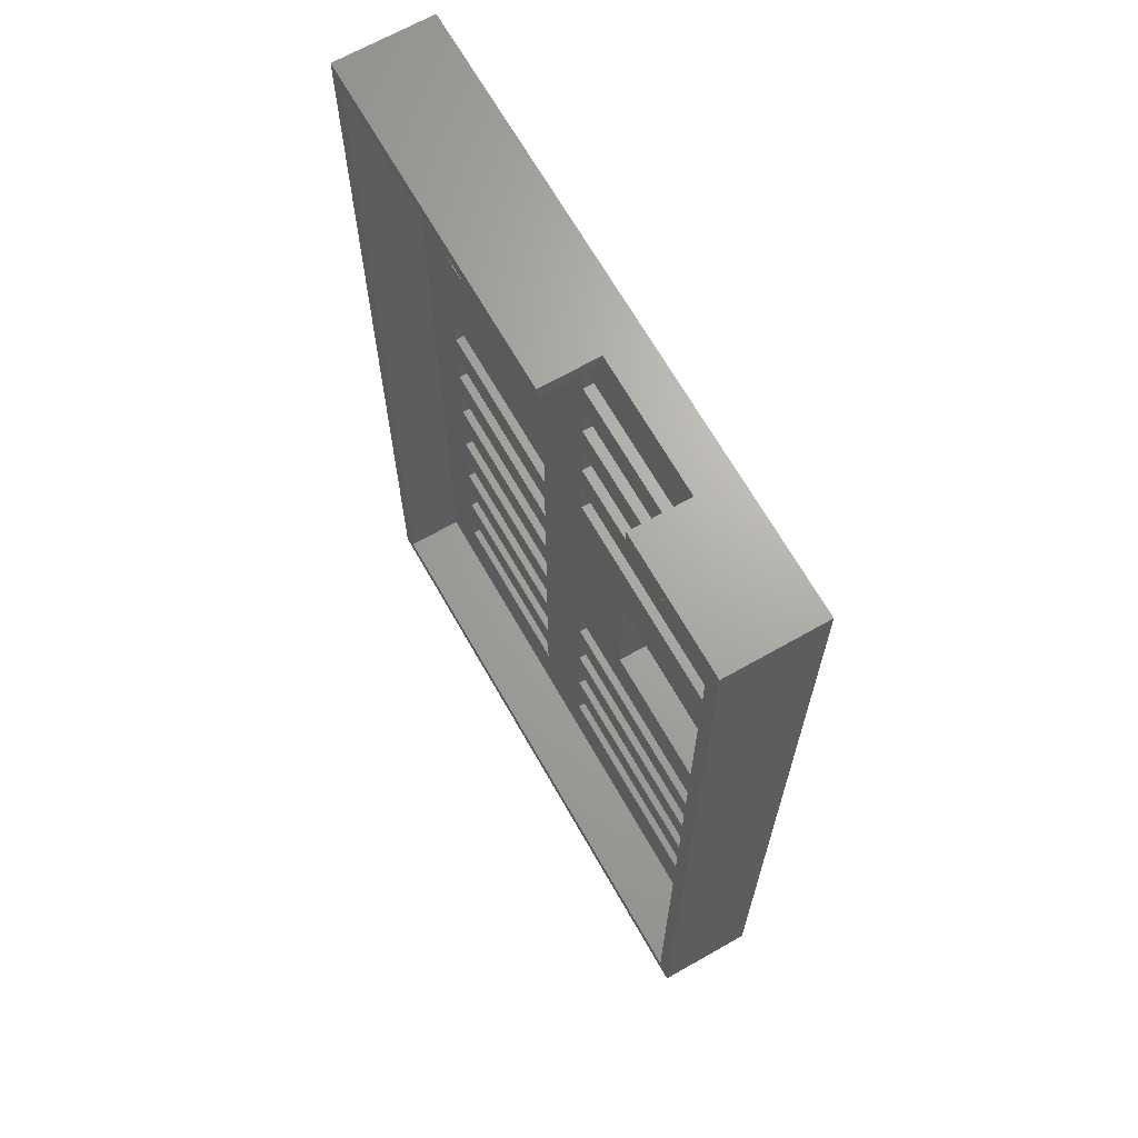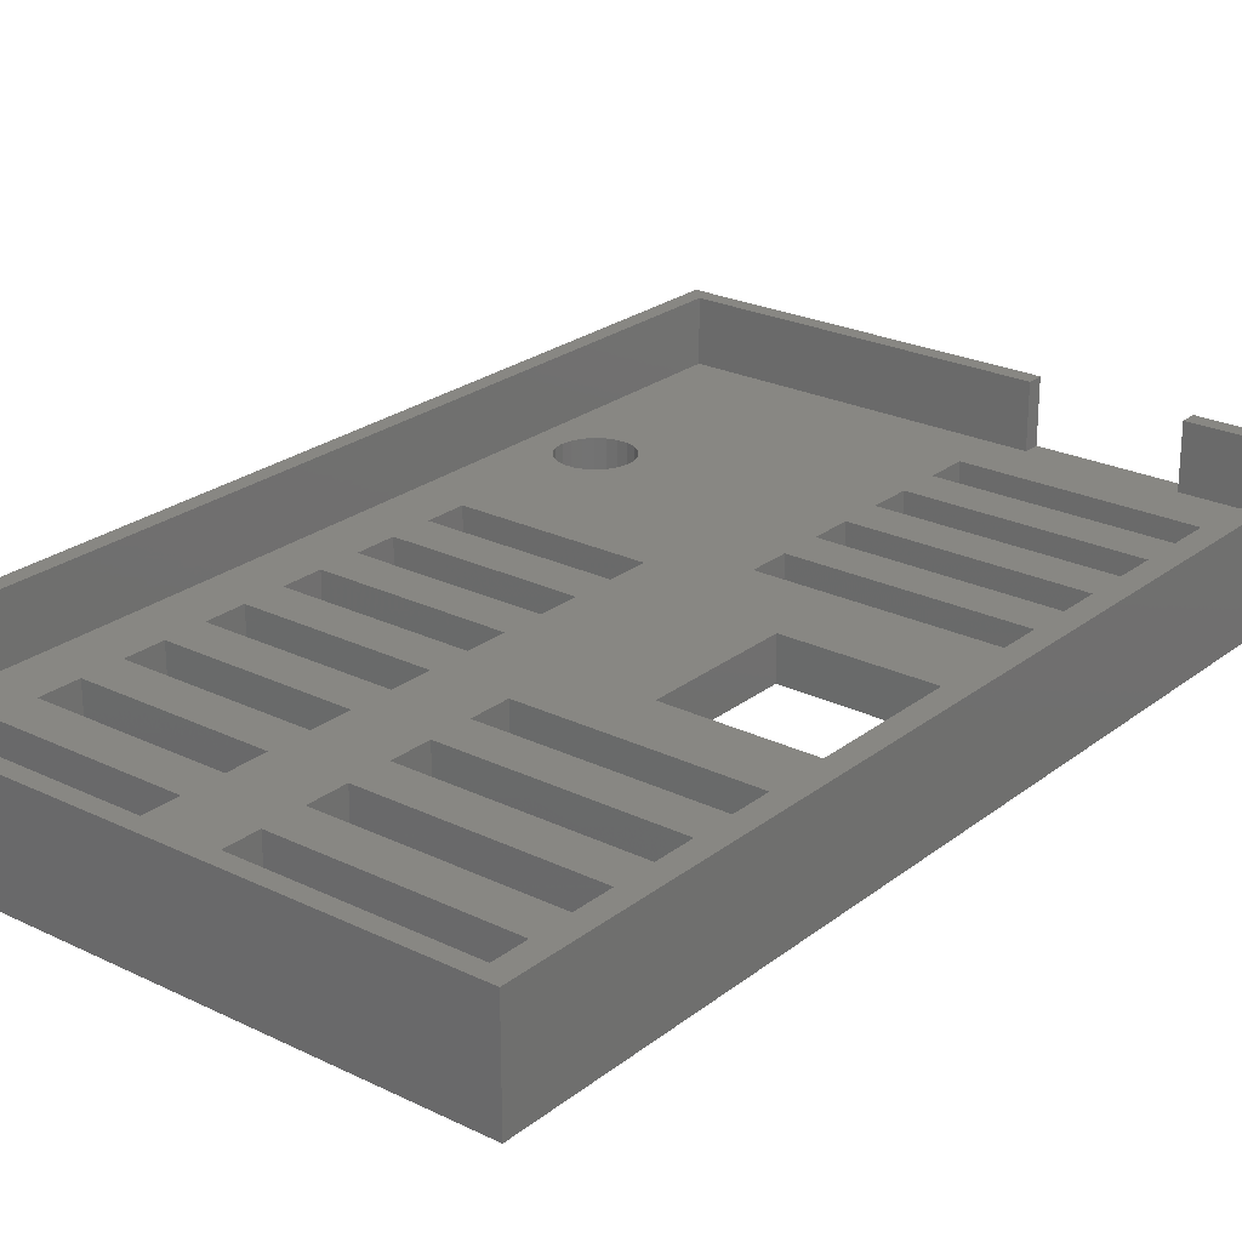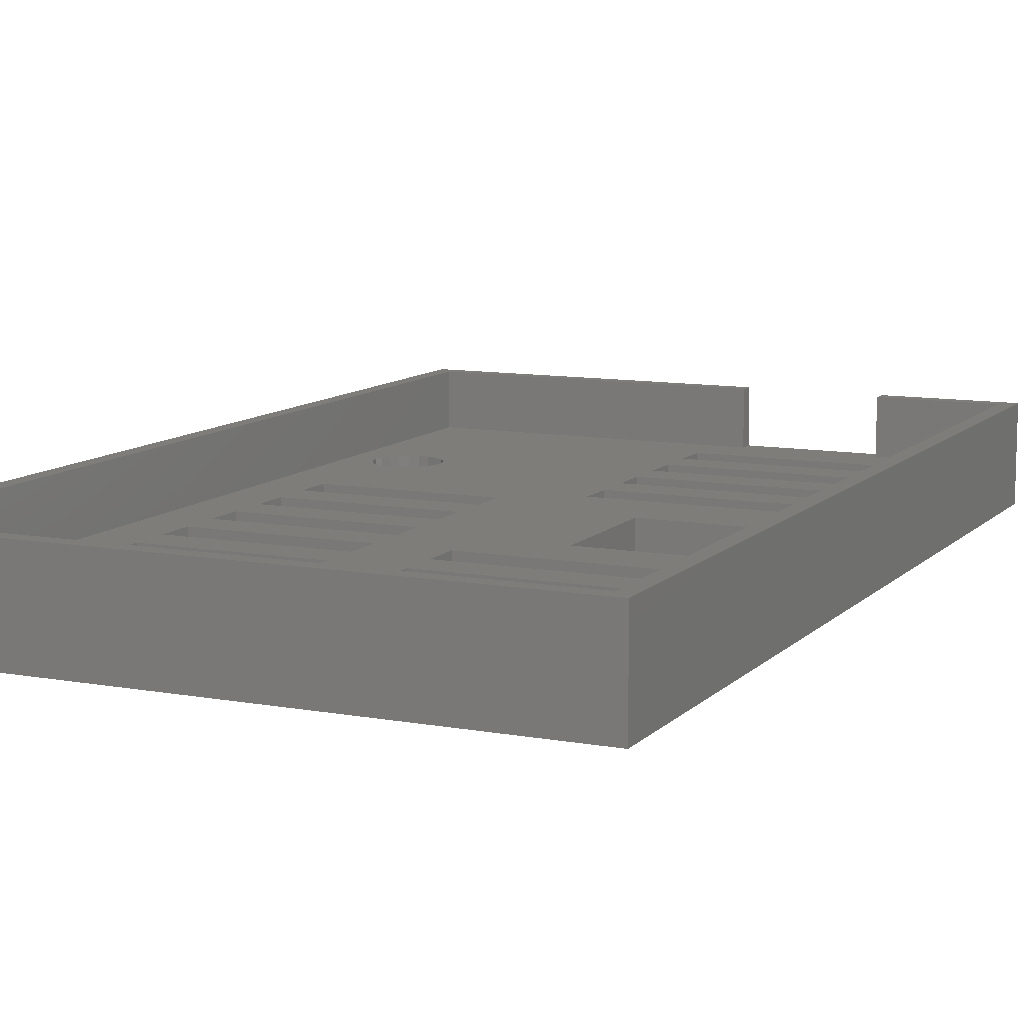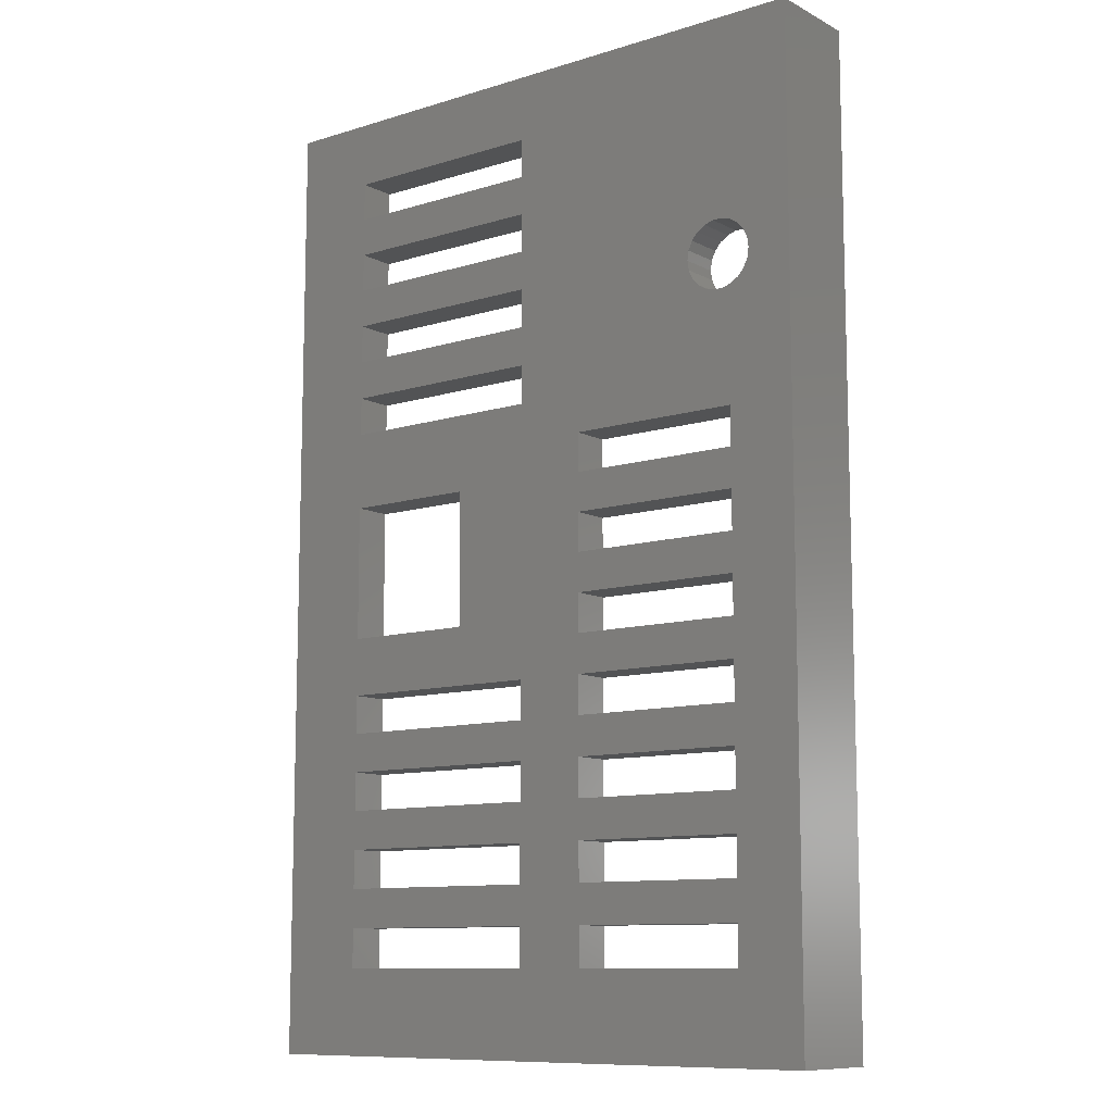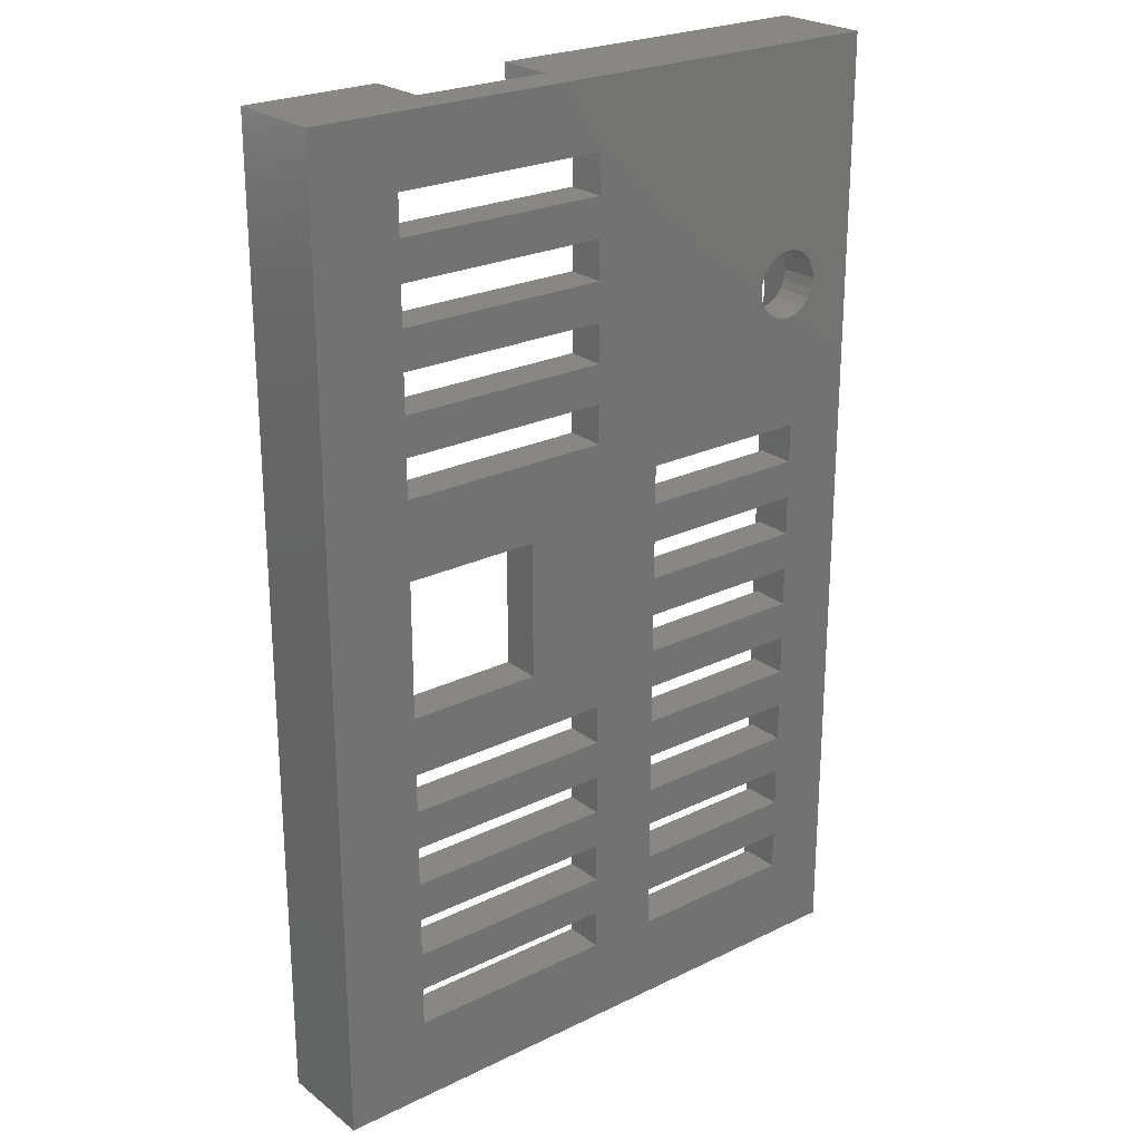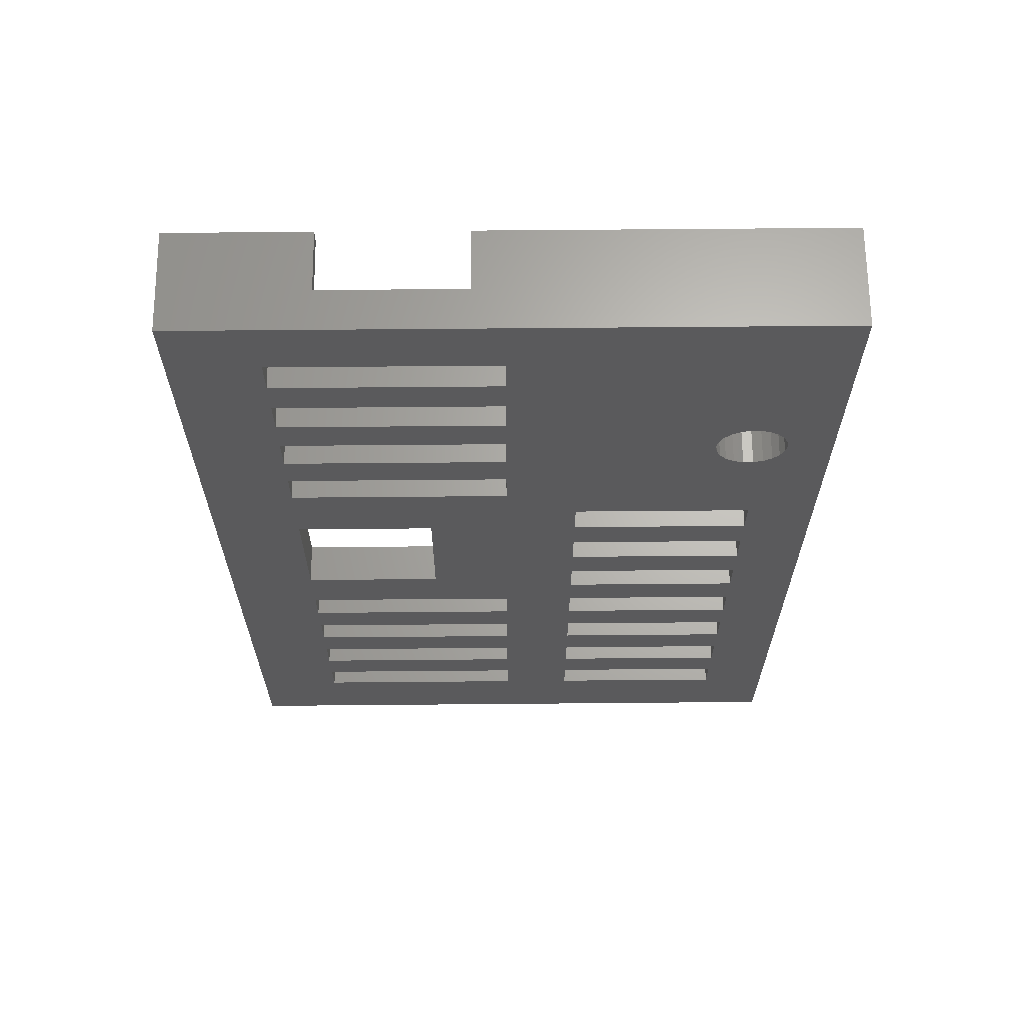
<metadata>
{"format":"stl","ext":"stl","renderer":"f3d","projection":"perspective","resolution":1024,"background":"white","views":[{"elev":67.3,"azim":60.4,"up":"+Y"},{"elev":24.5,"azim":38.6,"up":"+Z"},{"elev":10.3,"azim":24.9,"up":"+Z"},{"elev":-10.3,"azim":-142.0,"up":"+Y"},{"elev":24.3,"azim":141.2,"up":"+Y"},{"elev":65.6,"azim":179.5,"up":"+Y"}]}
</metadata>
<code>
# stl→obj: 196 verts, 456 faces
v -39.2 -0.8 9.797e-17
v -36.73 -10.31 1.262e-15
v -36.25 -10.17 1.245e-15
v -9.4 -0.8 9.797e-17
v -13 -3.4 4.164e-16
v -13 -5.4 6.613e-16
v -22.5 0 0
v -22.5 -0.8 9.797e-17
v -15.5 -0.8 9.797e-17
v -15.5 0 0
v -39.2 -49 6.001e-15
v -37.75 -11.9 1.457e-15
v -37.68 -11.41 1.397e-15
v -37.47 -10.95 1.341e-15
v -24 -7.4 9.062e-16
v -34.85 -10.58 1.295e-15
v -34.53 -10.95 1.341e-15
v -37.15 -10.58 1.295e-15
v -24 -13.4 1.641e-15
v -34.25 -11.9 1.457e-15
v -34.32 -12.39 1.518e-15
v -35.75 -10.17 1.245e-15
v -35.27 -10.31 1.262e-15
v -24 -3.4 4.164e-16
v -24 -5.4 6.613e-16
v -37.68 -12.39 1.518e-15
v -24 -11.4 1.396e-15
v -24 -9.4 1.151e-15
v -34.32 -11.41 1.397e-15
v -27.6 -19.4 2.376e-15
v -34.53 -12.85 1.573e-15
v -34.85 -13.22 1.619e-15
v -36.6 -19.4 2.376e-15
v -36.6 -23.4 2.866e-15
v -36.6 -21.4 2.621e-15
v -37.15 -13.22 1.619e-15
v -36.73 -13.49 1.652e-15
v -37.47 -12.85 1.573e-15
v -35.27 -13.49 1.652e-15
v -35.75 -13.63 1.669e-15
v -36.25 -13.63 1.669e-15
v -36.6 -27.4 3.355e-15
v -36.6 -25.4 3.11e-15
v -27.6 -23.4 2.866e-15
v -27.6 -21.4 2.621e-15
v -36.6 -29.4 3.6e-15
v -27.6 -27.4 3.355e-15
v -27.6 -25.4 3.11e-15
v -36.6 -31.4 3.845e-15
v -20 -21.4 2.621e-15
v -36.6 -33.4 4.09e-15
v -27.6 -31.4 3.845e-15
v -27.6 -29.4 3.6e-15
v -36.6 -35.4 4.335e-15
v -24 -31.4 3.845e-15
v -36.6 -37.4 4.58e-15
v -27.6 -35.4 4.335e-15
v -27.6 -33.4 4.09e-15
v -24 -35.4 4.335e-15
v -24 -33.4 4.09e-15
v -36.6 -39.4 4.825e-15
v -24 -37.4 4.58e-15
v -36.6 -41.4 5.07e-15
v -27.6 -39.4 4.825e-15
v -27.6 -37.4 4.58e-15
v -36.6 -43.4 5.315e-15
v -24 -39.4 4.825e-15
v -36.6 -45.4 5.56e-15
v -27.6 -43.4 5.315e-15
v -27.6 -41.4 5.07e-15
v -24 -41.4 5.07e-15
v -27.6 -45.4 5.56e-15
v -24 -43.4 5.315e-15
v -24 -45.4 5.56e-15
v -13 -7.4 9.062e-16
v -13 -31.4 3.845e-15
v -9.4 -49 6.001e-15
v -13 -28.4 3.478e-15
v -13 -13.4 1.641e-15
v -13 -15.4 1.886e-15
v -13 -9.4 1.151e-15
v -24 -15.4 1.886e-15
v -13 -11.4 1.396e-15
v -24 -17.4 2.131e-15
v -13 -17.4 2.131e-15
v -20 -28.4 3.478e-15
v -13 -21.4 2.621e-15
v -13 -35.4 4.335e-15
v -13 -33.4 4.09e-15
v -13 -39.4 4.825e-15
v -13 -37.4 4.58e-15
v -13 -41.4 5.07e-15
v -13 -43.4 5.315e-15
v -13 -45.4 5.56e-15
v -34.85 -13.22 -2
v -27.6 -19.4 -2
v -36.6 -19.4 -2
v -37.68 -11.41 -2
v -37.75 -11.9 -2
v -40 -2.449e-16 -2
v -40 -49.8 -2
v -37.68 -12.39 -2
v -37.47 -12.85 -2
v -36.6 -25.4 -2
v -37.15 -13.22 -2
v -36.73 -13.49 -2
v -36.25 -13.63 -2
v -35.75 -13.63 -2
v -35.27 -13.49 -2
v -34.53 -12.85 -2
v -34.32 -12.39 -2
v -24 -13.4 -2
v -37.47 -10.95 -2
v -34.32 -11.41 -2
v -24 -11.4 -2
v -34.25 -11.9 -2
v -35.27 -10.31 -2
v -24 -3.4 -2
v -24 -9.4 -2
v -34.53 -10.95 -2
v -34.85 -10.58 -2
v -35.75 -10.17 -2
v -36.25 -10.17 -2
v -36.73 -10.31 -2
v -37.15 -10.58 -2
v -36.6 -21.4 -2
v -27.6 -23.4 -2
v -36.6 -23.4 -2
v -8.6 -2.449e-16 -2
v -13 -3.4 -2
v -27.6 -25.4 -2
v -20 -28.4 -2
v -27.6 -27.4 -2
v -36.6 -27.4 -2
v -13 -5.4 -2
v -13 -7.4 -2
v -27.6 -21.4 -2
v -20 -21.4 -2
v -36.6 -29.4 -2
v -27.6 -31.4 -2
v -36.6 -31.4 -2
v -36.6 -33.4 -2
v -27.6 -35.4 -2
v -36.6 -35.4 -2
v -27.6 -29.4 -2
v -13 -28.4 -2
v -13 -31.4 -2
v -36.6 -37.4 -2
v -27.6 -39.4 -2
v -36.6 -39.4 -2
v -27.6 -33.4 -2
v -27.6 -37.4 -2
v -24 -39.4 -2
v -24 -37.4 -2
v -36.6 -41.4 -2
v -27.6 -43.4 -2
v -36.6 -43.4 -2
v -13 -33.4 -2
v -8.6 -49.8 -2
v -13 -35.4 -2
v -24 -31.4 -2
v -24 -33.4 -2
v -36.6 -45.4 -2
v -27.6 -45.4 -2
v -24 -45.4 -2
v -27.6 -41.4 -2
v -24 -7.4 -2
v -24 -5.4 -2
v -13 -15.4 -2
v -24 -15.4 -2
v -13 -11.4 -2
v -13 -9.4 -2
v -24 -17.4 -2
v -13 -13.4 -2
v -13 -17.4 -2
v -13 -21.4 -2
v -24 -35.4 -2
v -24 -41.4 -2
v -24 -43.4 -2
v -13 -37.4 -2
v -13 -39.4 -2
v -13 -43.4 -2
v -13 -41.4 -2
v -13 -45.4 -2
v -8.6 -49.8 3
v -40 -49.8 3
v -40 3.674e-16 3
v -22.5 3.674e-16 3
v -15.5 3.674e-16 3
v -8.6 3.674e-16 3
v -22.5 -0.8 3
v -39.2 -0.8 3
v -9.4 -49 3
v -9.4 -0.8 3
v -15.5 -0.8 3
v -39.2 -49 3
f 1 2 3
f 4 5 6
f 7 8 9
f 7 9 10
f 11 12 1
f 12 13 1
f 13 14 1
f 15 16 17
f 14 18 1
f 19 20 21
f 2 1 18
f 1 3 22
f 1 22 23
f 1 23 24
f 23 16 24
f 15 25 16
f 12 11 26
f 27 28 29
f 17 29 28
f 29 20 27
f 30 21 31
f 30 32 33
f 31 32 30
f 26 34 35
f 26 35 33
f 36 33 37
f 38 33 36
f 26 33 38
f 33 39 40
f 32 39 33
f 37 33 41
f 33 40 41
f 28 15 17
f 26 42 43
f 26 43 34
f 35 44 45
f 34 44 35
f 26 11 42
f 21 30 19
f 11 46 42
f 43 47 48
f 42 47 43
f 46 11 49
f 45 44 50
f 11 51 49
f 46 52 53
f 49 52 46
f 44 48 50
f 51 11 54
f 52 55 53
f 11 56 54
f 51 57 58
f 54 57 51
f 58 59 60
f 56 11 61
f 57 62 59
f 11 63 61
f 56 64 65
f 61 64 56
f 65 62 57
f 63 11 66
f 67 62 65
f 11 68 66
f 63 69 70
f 66 69 63
f 70 71 64
f 68 11 72
f 73 71 70
f 72 11 74
f 6 25 75
f 75 25 15
f 25 24 16
f 24 8 1
f 9 5 4
f 76 77 78
f 4 6 75
f 79 19 80
f 9 24 5
f 8 24 9
f 4 75 81
f 19 82 80
f 4 81 83
f 50 84 45
f 27 83 28
f 28 83 81
f 27 20 19
f 4 83 79
f 4 79 80
f 84 30 45
f 84 82 30
f 82 19 30
f 4 80 85
f 47 86 48
f 4 87 77
f 47 53 55
f 60 59 88
f 60 52 58
f 47 55 86
f 55 52 60
f 77 76 89
f 62 67 90
f 65 64 67
f 57 59 58
f 88 89 60
f 89 88 77
f 88 91 77
f 69 72 74
f 70 69 73
f 62 90 91
f 67 64 71
f 91 90 77
f 90 92 77
f 73 93 71
f 74 11 77
f 71 93 92
f 73 69 74
f 92 93 77
f 93 94 77
f 94 74 77
f 48 86 50
f 86 55 76
f 84 50 85
f 86 76 78
f 50 87 85
f 87 4 85
f 78 77 87
f 95 96 97
f 98 99 100
f 99 101 100
f 102 101 99
f 102 103 97
f 104 101 102
f 103 105 97
f 105 106 97
f 106 107 97
f 97 108 109
f 109 95 97
f 110 96 95
f 111 96 110
f 112 96 111
f 98 100 113
f 114 115 116
f 117 100 118
f 119 114 120
f 117 118 121
f 122 100 117
f 123 100 122
f 124 100 123
f 125 100 124
f 113 100 125
f 102 97 126
f 97 107 108
f 126 127 128
f 118 129 130
f 112 111 116
f 131 132 133
f 126 128 102
f 128 104 102
f 104 133 134
f 135 129 136
f 137 127 126
f 131 127 138
f 104 134 101
f 134 139 101
f 139 140 141
f 104 131 133
f 139 141 101
f 141 142 101
f 142 143 144
f 139 145 140
f 146 147 132
f 142 144 101
f 144 148 101
f 148 149 150
f 142 151 143
f 152 153 149
f 143 154 152
f 148 150 101
f 150 155 101
f 155 156 157
f 148 152 149
f 158 159 160
f 140 161 162
f 155 157 101
f 157 163 101
f 163 164 101
f 101 165 159
f 155 166 156
f 121 167 120
f 118 100 129
f 118 168 121
f 168 136 167
f 112 169 170
f 133 132 161
f 130 129 135
f 168 167 121
f 167 119 120
f 119 171 115
f 133 161 145
f 172 129 171
f 135 136 168
f 136 129 172
f 119 115 114
f 115 112 116
f 173 137 96
f 145 161 140
f 174 129 169
f 172 171 119
f 171 129 174
f 112 170 96
f 138 127 137
f 173 96 170
f 140 162 151
f 175 129 176
f 174 169 112
f 169 129 175
f 151 177 143
f 149 178 166
f 162 160 177
f 173 175 138
f 158 147 159
f 176 129 159
f 162 177 151
f 179 156 166
f 177 154 143
f 165 164 156
f 101 164 165
f 158 160 162
f 160 159 180
f 181 153 154
f 153 152 154
f 179 178 182
f 178 149 153
f 159 183 181
f 159 181 180
f 181 154 180
f 179 166 178
f 159 165 184
f 165 156 179
f 159 184 182
f 159 182 183
f 182 178 183
f 173 138 137
f 138 132 131
f 132 147 161
f 146 159 147
f 175 176 138
f 176 159 146
f 159 185 186
f 101 159 186
f 100 186 187
f 100 101 186
f 7 100 187
f 188 7 187
f 129 100 7
f 189 190 10
f 190 129 10
f 129 7 10
f 159 129 190
f 185 159 190
f 165 179 73
f 74 165 73
f 184 165 74
f 94 184 74
f 182 94 93
f 182 184 94
f 182 93 73
f 179 182 73
f 163 157 66
f 68 163 66
f 164 163 68
f 72 164 68
f 156 72 69
f 156 164 72
f 156 69 66
f 157 156 66
f 178 153 67
f 71 178 67
f 183 178 71
f 92 183 71
f 181 92 90
f 181 183 92
f 181 90 67
f 153 181 67
f 155 150 61
f 63 155 61
f 166 155 63
f 70 166 63
f 149 70 64
f 149 166 70
f 149 64 61
f 150 149 61
f 154 177 59
f 62 154 59
f 180 154 62
f 91 180 62
f 160 91 88
f 160 180 91
f 160 88 59
f 177 160 59
f 148 144 54
f 56 148 54
f 152 148 56
f 65 152 56
f 143 65 57
f 143 152 65
f 143 57 54
f 144 143 54
f 162 161 55
f 60 162 55
f 158 162 60
f 89 158 60
f 147 89 76
f 147 158 89
f 147 76 55
f 161 147 55
f 142 141 49
f 51 142 49
f 151 142 51
f 58 151 51
f 140 58 52
f 140 151 58
f 140 52 49
f 141 140 49
f 139 134 42
f 46 139 42
f 145 139 46
f 53 145 46
f 133 53 47
f 133 145 53
f 133 47 42
f 134 133 42
f 132 138 50
f 86 132 50
f 146 132 86
f 78 146 86
f 176 78 87
f 176 146 78
f 176 87 50
f 138 176 50
f 104 128 34
f 43 104 34
f 131 104 43
f 48 131 43
f 127 48 44
f 127 131 48
f 127 44 34
f 128 127 34
f 126 97 33
f 35 126 33
f 137 126 35
f 45 137 35
f 96 45 30
f 96 137 45
f 96 30 33
f 97 96 33
f 173 170 82
f 84 173 82
f 175 173 84
f 85 175 84
f 169 85 80
f 169 175 85
f 169 80 82
f 170 169 82
f 124 3 2
f 124 123 3
f 125 2 18
f 125 124 2
f 113 18 14
f 113 125 18
f 98 14 13
f 98 113 14
f 99 13 12
f 99 98 13
f 102 99 12
f 26 102 12
f 103 102 26
f 38 103 26
f 105 103 38
f 36 105 38
f 106 105 36
f 37 106 36
f 107 106 37
f 41 107 37
f 108 107 41
f 40 108 41
f 39 108 40
f 39 109 108
f 32 109 39
f 32 95 109
f 110 95 32
f 31 110 32
f 111 110 31
f 21 111 31
f 116 111 21
f 20 116 21
f 114 20 29
f 114 116 20
f 120 29 17
f 120 114 29
f 121 17 16
f 121 120 17
f 121 16 23
f 117 121 23
f 117 23 22
f 122 117 22
f 122 22 3
f 123 122 3
f 112 115 27
f 19 112 27
f 174 112 19
f 79 174 19
f 171 79 83
f 171 174 79
f 171 83 27
f 115 171 27
f 119 167 15
f 28 119 15
f 172 119 28
f 81 172 28
f 136 81 75
f 136 172 81
f 136 75 15
f 167 136 15
f 168 118 24
f 25 168 24
f 135 168 25
f 6 135 25
f 130 6 5
f 130 135 6
f 130 5 24
f 118 130 24
f 191 188 192
f 186 185 193
f 185 190 194
f 190 189 194
f 185 194 193
f 194 189 195
f 186 193 196
f 186 192 187
f 196 192 186
f 192 188 187
f 8 7 188
f 191 8 188
f 8 191 192
f 1 8 192
f 11 1 192
f 196 11 192
f 77 11 196
f 193 77 196
f 4 193 194
f 4 77 193
f 4 194 195
f 9 4 195
f 10 195 189
f 10 9 195

</code>
